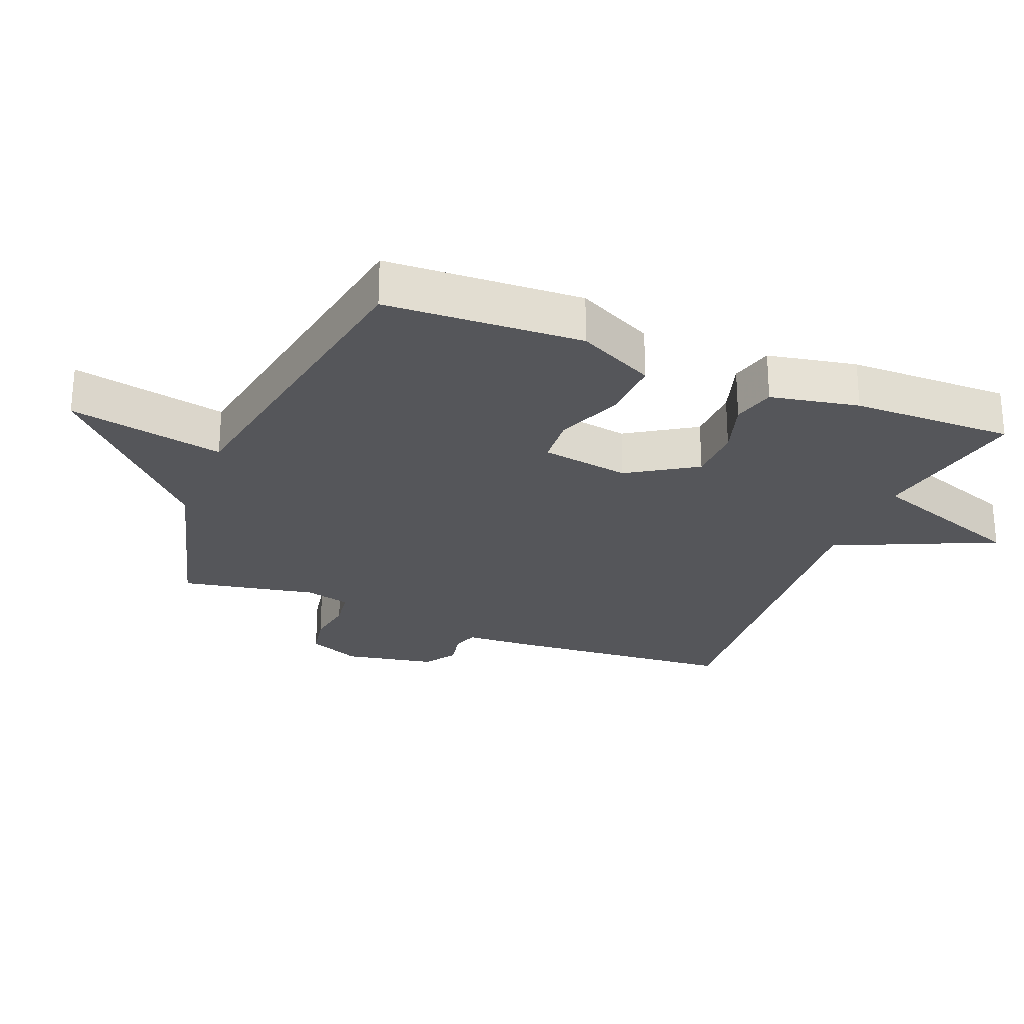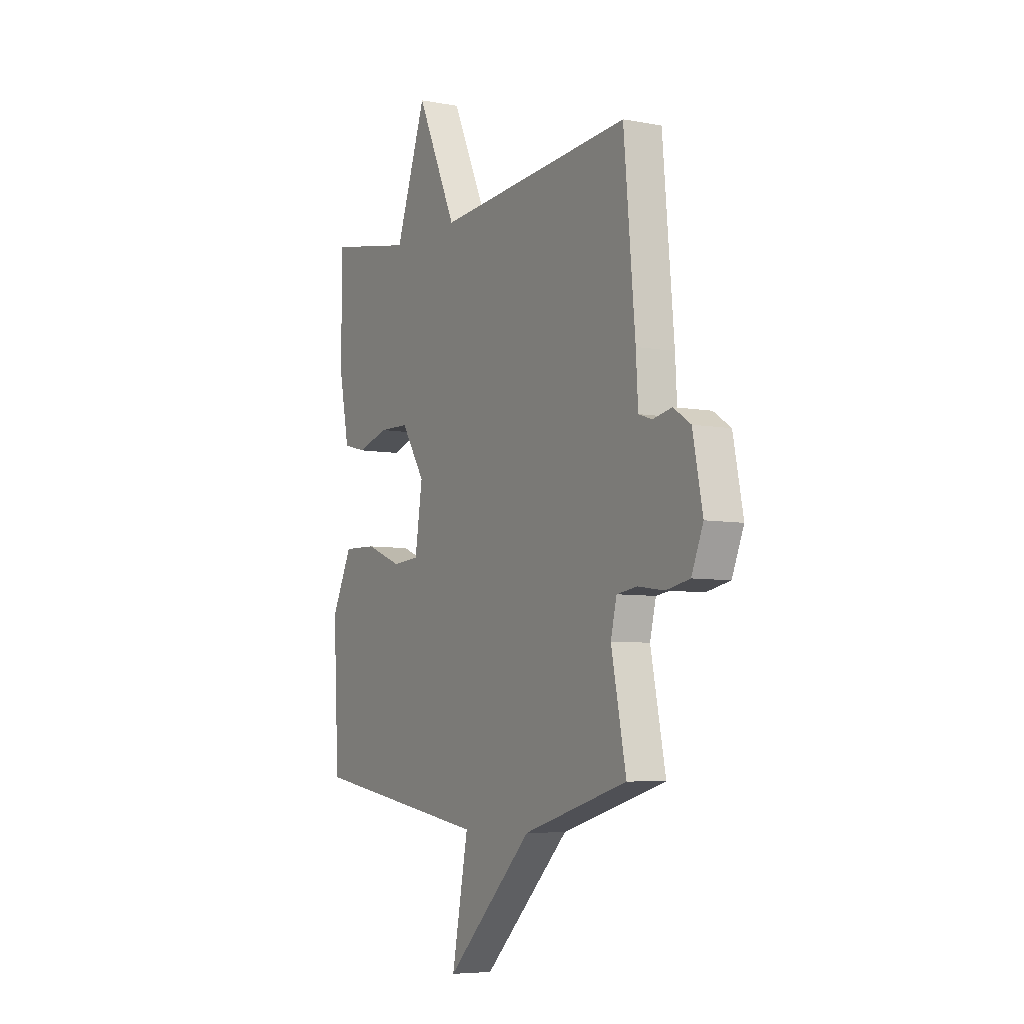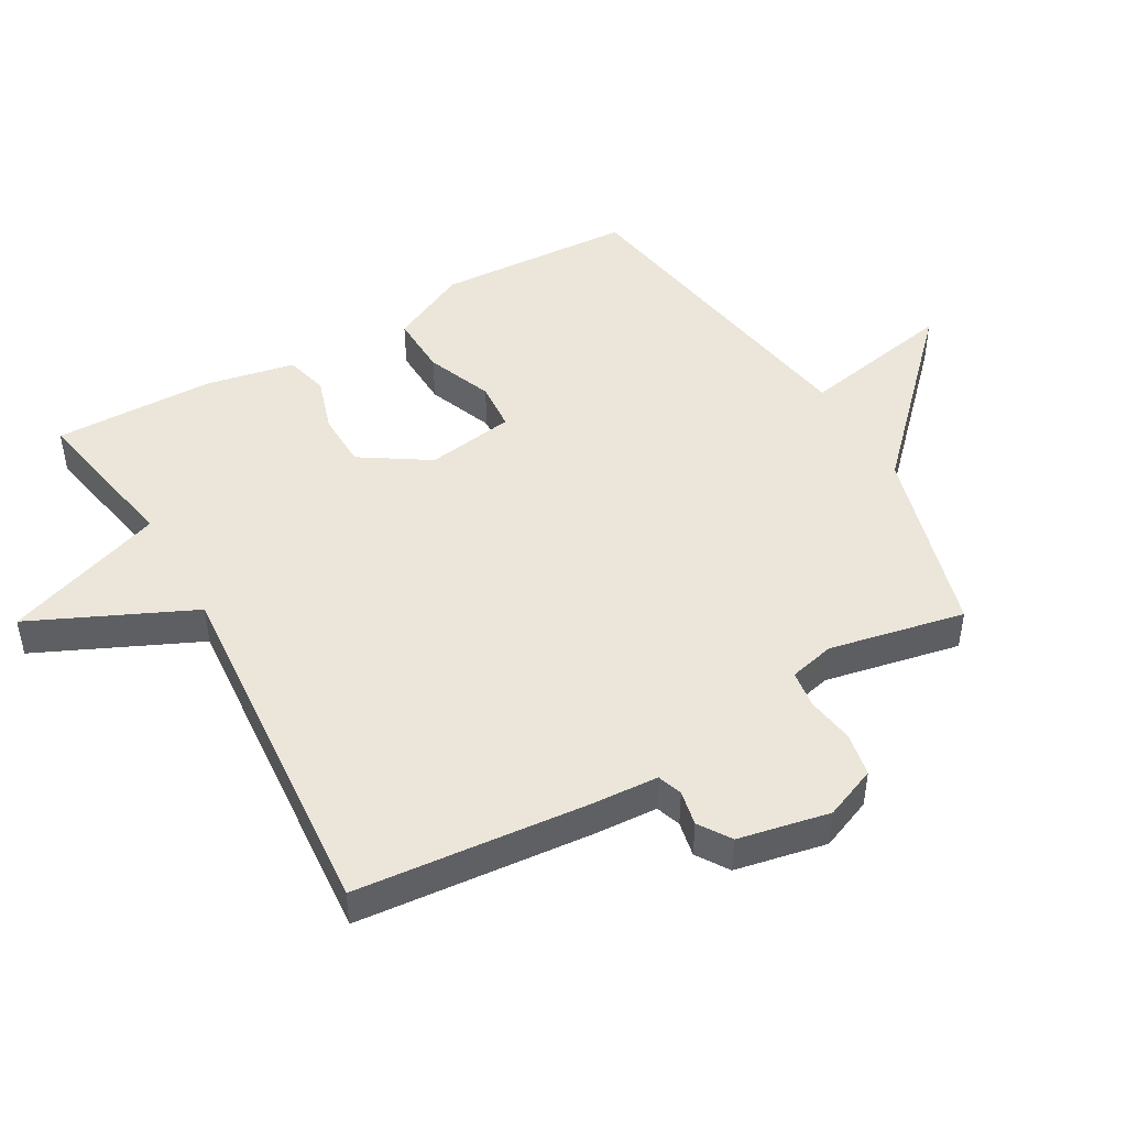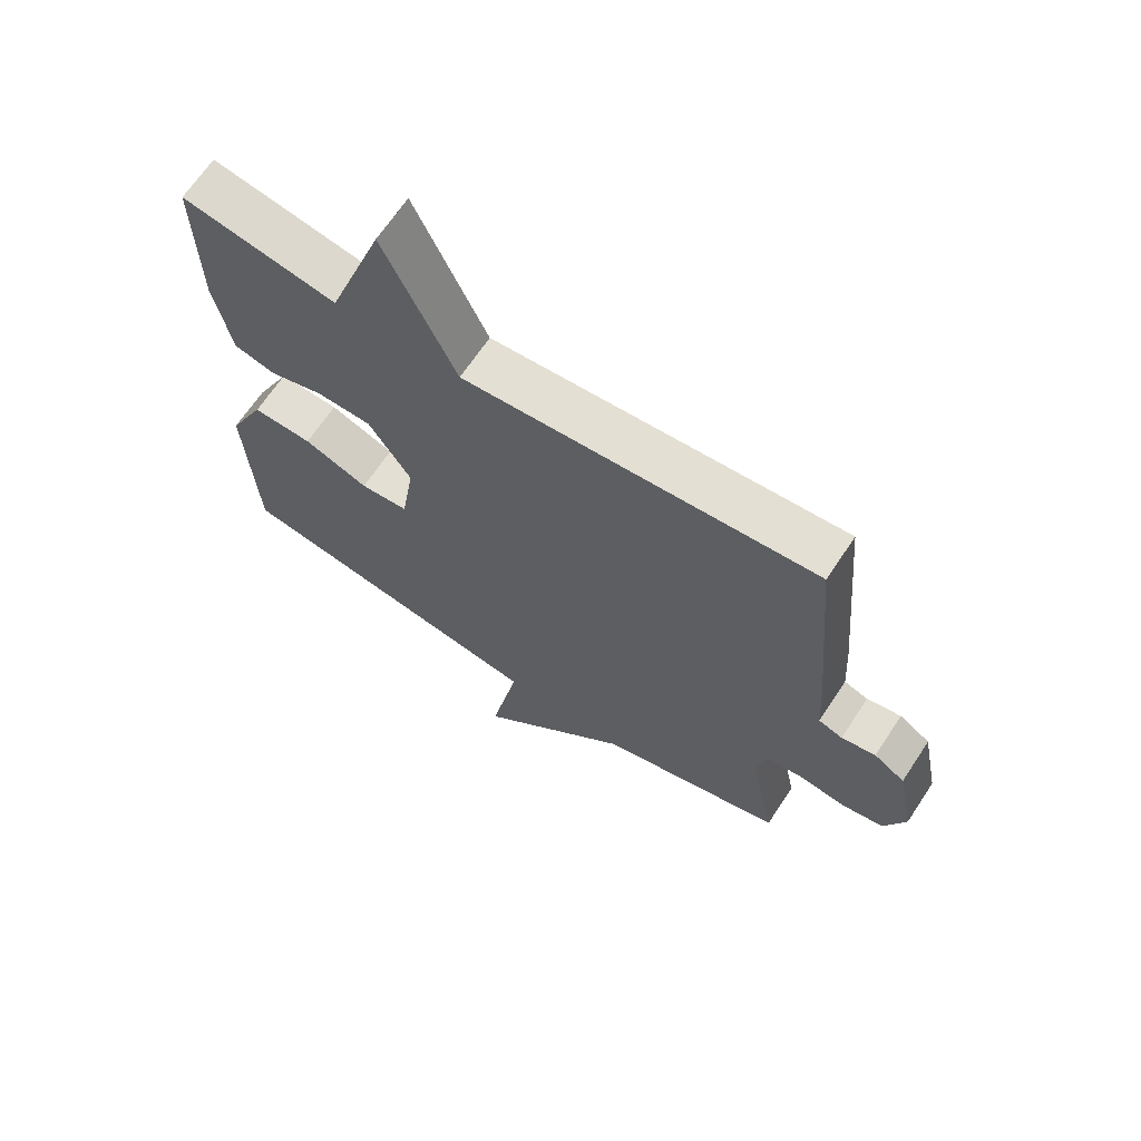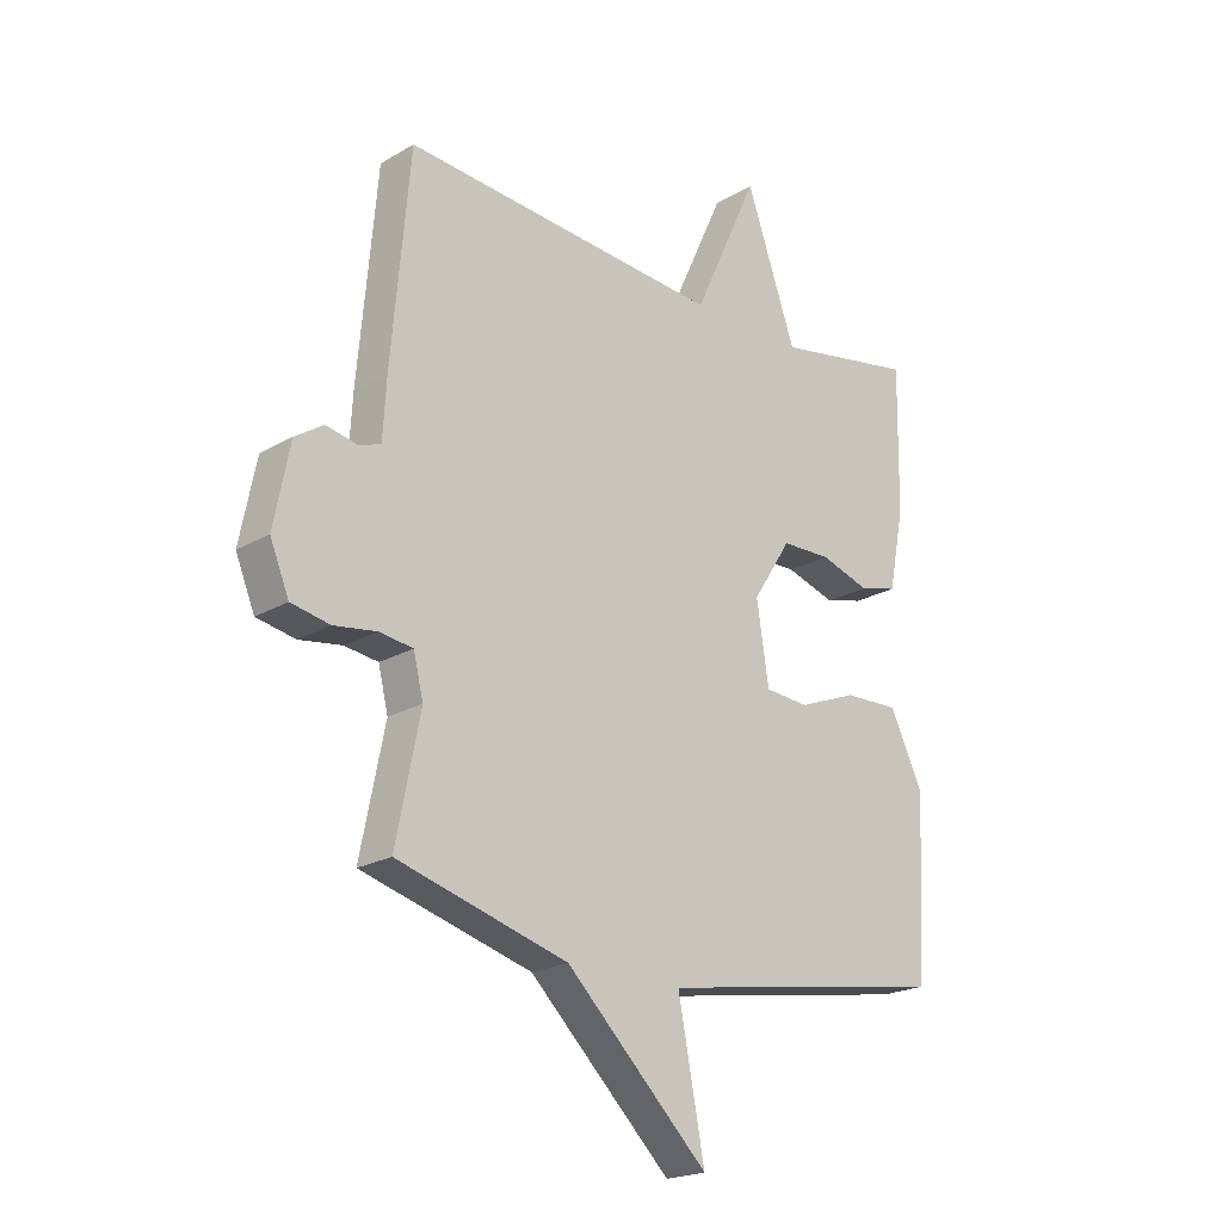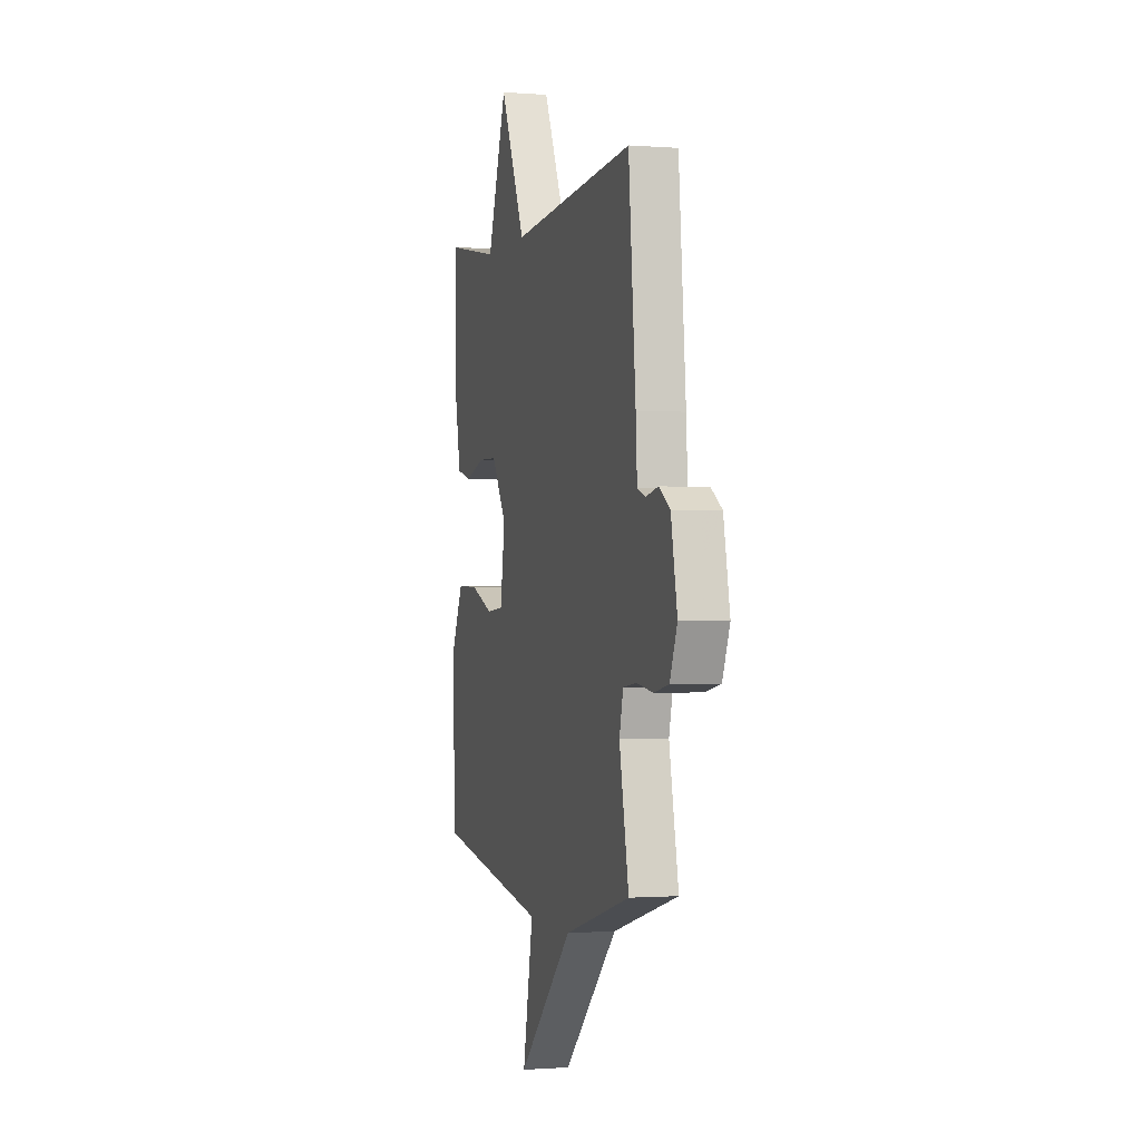
<metadata>
{"format":"obj","ext":"obj","renderer":"f3d","projection":"perspective","resolution":1024,"background":"white","views":[{"elev":-26.0,"azim":-112.2,"up":"+Y"},{"elev":-6.2,"azim":60.5,"up":"+Z"},{"elev":46.8,"azim":60.3,"up":"+Y"},{"elev":66.8,"azim":33.5,"up":"+Z"},{"elev":-21.0,"azim":136.2,"up":"+Z"},{"elev":-0.8,"azim":74.1,"up":"+Z"}]}
</metadata>
<code>
v -0.5 0.07 -0.5
v -0.516 0.07 -0.198
v -0.458 0.07 -0.079
v -0.363 0.07 -0.082
v -0.261 0.07 -0.122
v -0.185 0.07 -0.116
v -0.164 0.07 0.02
v -0.231 0.07 0.124
v -0.317 0.07 0.126
v -0.403 0.07 0.099
v -0.469 0.07 0.116
v -0.496 0.07 0.252
v -0.5 0.07 0.5
v -0.255 0.07 0.455
v -0.168 0.07 0.701
v -0.055 0.07 0.455
v 0.5 0.07 0.5
v 0.532 0.07 0.144
v 0.538 0.07 0.042
v 0.576 0.07 0.029
v 0.63 0.07 0.04
v 0.679 0.07 0.008
v 0.707 0.07 -0.132
v 0.674 0.07 -0.212
v 0.607 0.07 -0.225
v 0.533 0.07 -0.214
v 0.475 0.07 -0.222
v 0.458 0.07 -0.292
v 0.5 0.07 -0.5
v 0.205 0.07 -0.583
v -0.041 0.07 -0.822
v 0.005 0.07 -0.583
v -0.5 0 -0.5
v -0.516 0 -0.198
v -0.458 0 -0.079
v -0.363 0 -0.082
v -0.261 0 -0.122
v -0.185 0 -0.116
v -0.164 0 0.02
v -0.231 0 0.124
v -0.317 0 0.126
v -0.403 0 0.099
v -0.469 0 0.116
v -0.496 0 0.252
v -0.5 0 0.5
v -0.255 0 0.455
v -0.168 0 0.701
v -0.055 0 0.455
v 0.5 0 0.5
v 0.532 0 0.144
v 0.538 0 0.042
v 0.576 0 0.029
v 0.63 0 0.04
v 0.679 0 0.008
v 0.707 0 -0.132
v 0.674 0 -0.212
v 0.607 0 -0.225
v 0.533 0 -0.214
v 0.475 0 -0.222
v 0.458 0 -0.292
v 0.5 0 -0.5
v 0.205 0 -0.583
v -0.041 0 -0.822
v 0.005 0 -0.583
f 30 31 32
f 1 2 3
f 32 1 3
f 30 32 3
f 29 30 3
f 28 29 3
f 24 25 26
f 23 24 26
f 22 23 26
f 21 22 26
f 20 21 26
f 19 20 26 27
f 19 27 28
f 18 19 28
f 17 18 28
f 16 17 28
f 14 15 16
f 12 13 14
f 11 12 14
f 10 11 14
f 9 10 14
f 8 9 14 16
f 7 8 16 28
f 3 4 5
f 28 3 5
f 28 5 6
f 6 7 28
f 64 63 62
f 35 34 33
f 35 33 64
f 35 64 62
f 35 62 61
f 35 61 60
f 58 57 56
f 58 56 55
f 58 55 54
f 58 54 53
f 58 53 52
f 59 58 52 51
f 60 59 51
f 60 51 50
f 60 50 49
f 60 49 48
f 48 47 46
f 46 45 44
f 46 44 43
f 46 43 42
f 46 42 41
f 48 46 41 40
f 60 48 40 39
f 37 36 35
f 37 35 60
f 38 37 60
f 60 39 38
f 1 33 34 2
f 2 34 35 3
f 3 35 36 4
f 4 36 37 5
f 5 37 38 6
f 6 38 39 7
f 7 39 40 8
f 8 40 41 9
f 9 41 42 10
f 10 42 43 11
f 11 43 44 12
f 12 44 45 13
f 13 45 46 14
f 14 46 47 15
f 15 47 48 16
f 16 48 49 17
f 17 49 50 18
f 18 50 51 19
f 19 51 52 20
f 20 52 53 21
f 21 53 54 22
f 22 54 55 23
f 23 55 56 24
f 24 56 57 25
f 25 57 58 26
f 26 58 59 27
f 27 59 60 28
f 28 60 61 29
f 29 61 62 30
f 30 62 63 31
f 31 63 64 32
f 32 64 33 1

</code>
